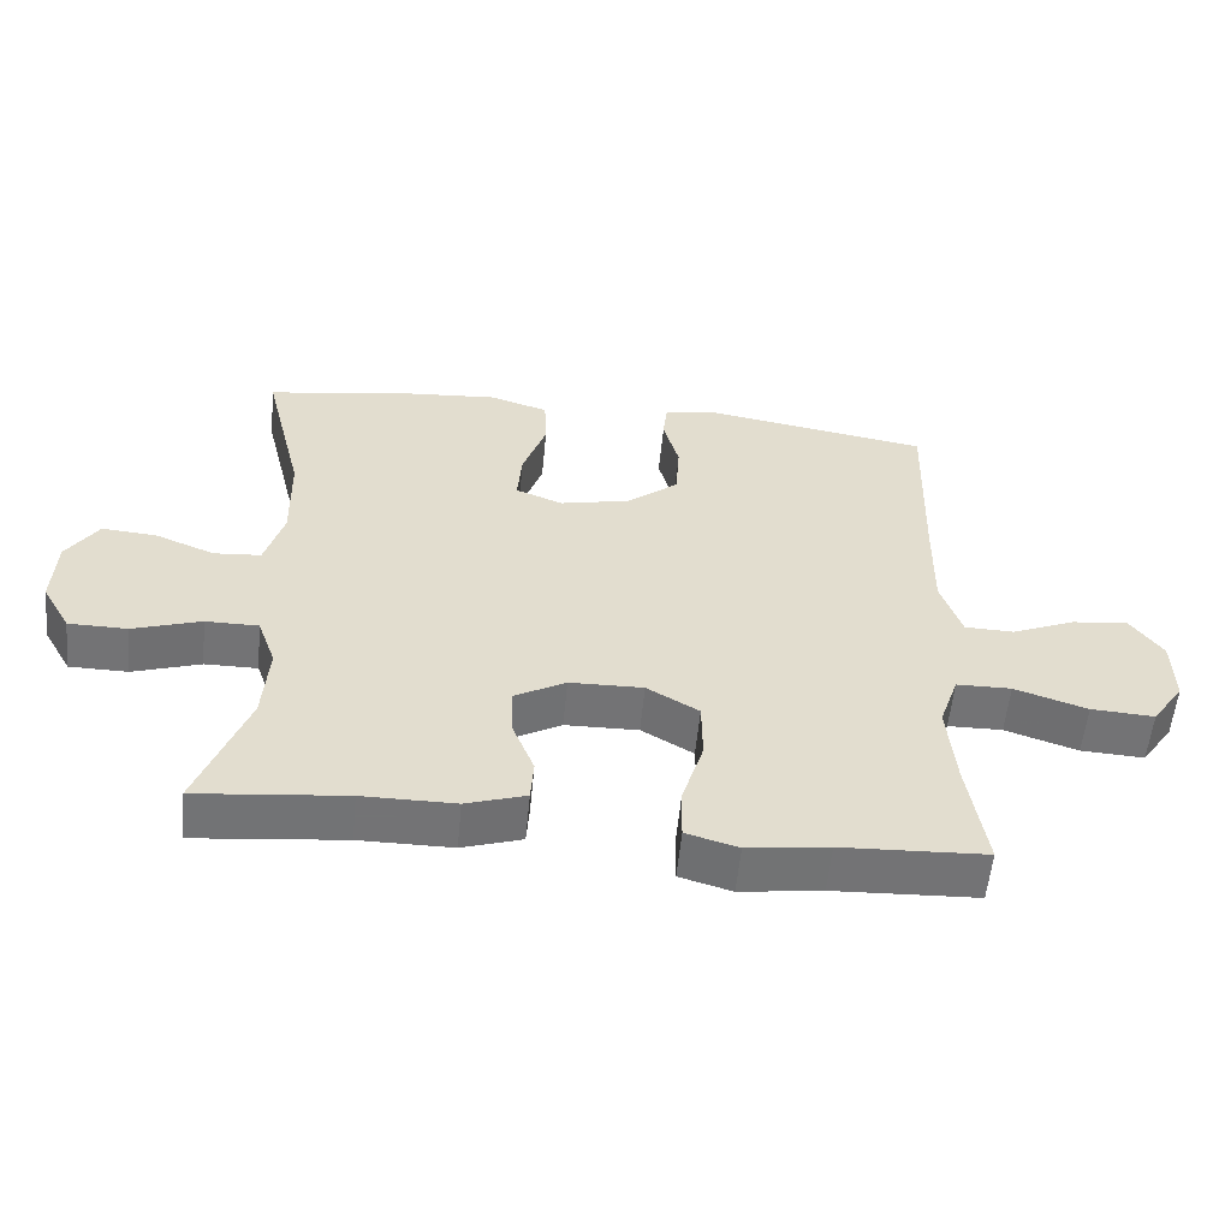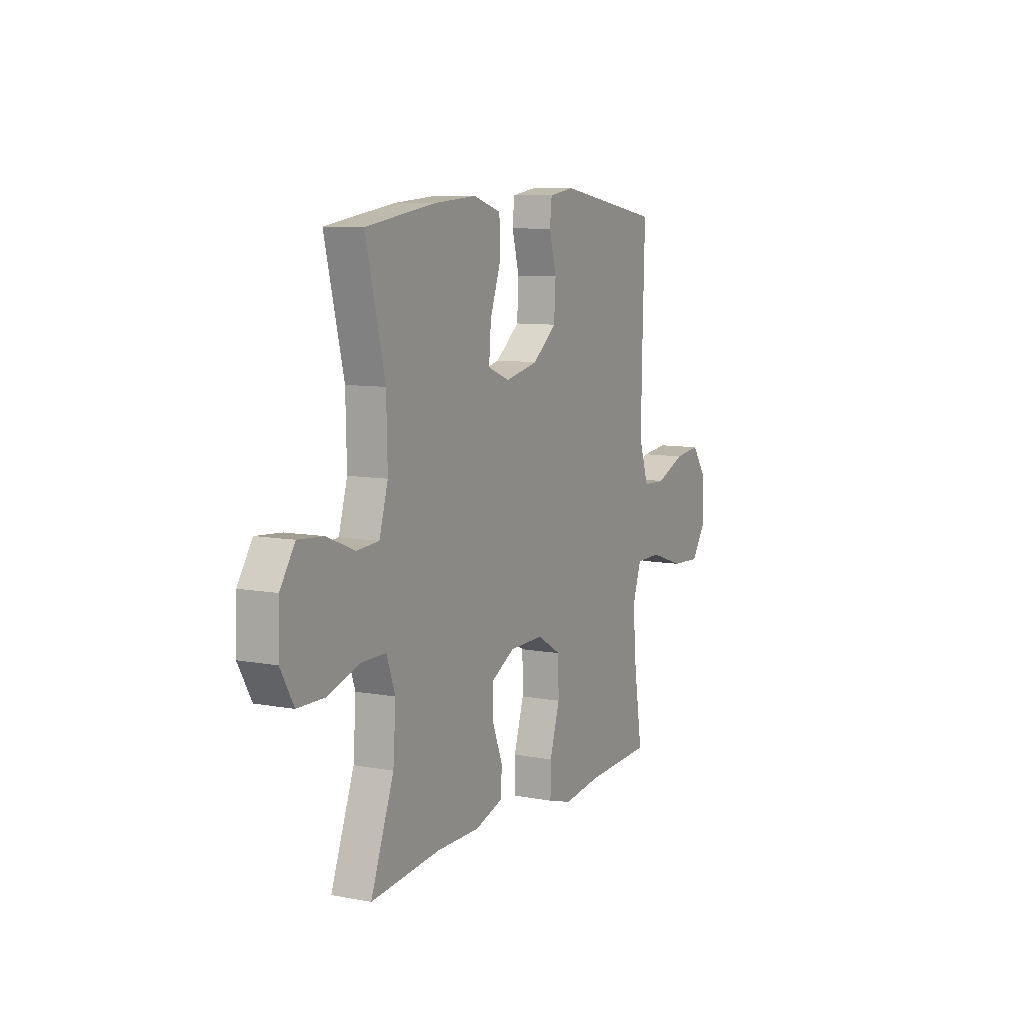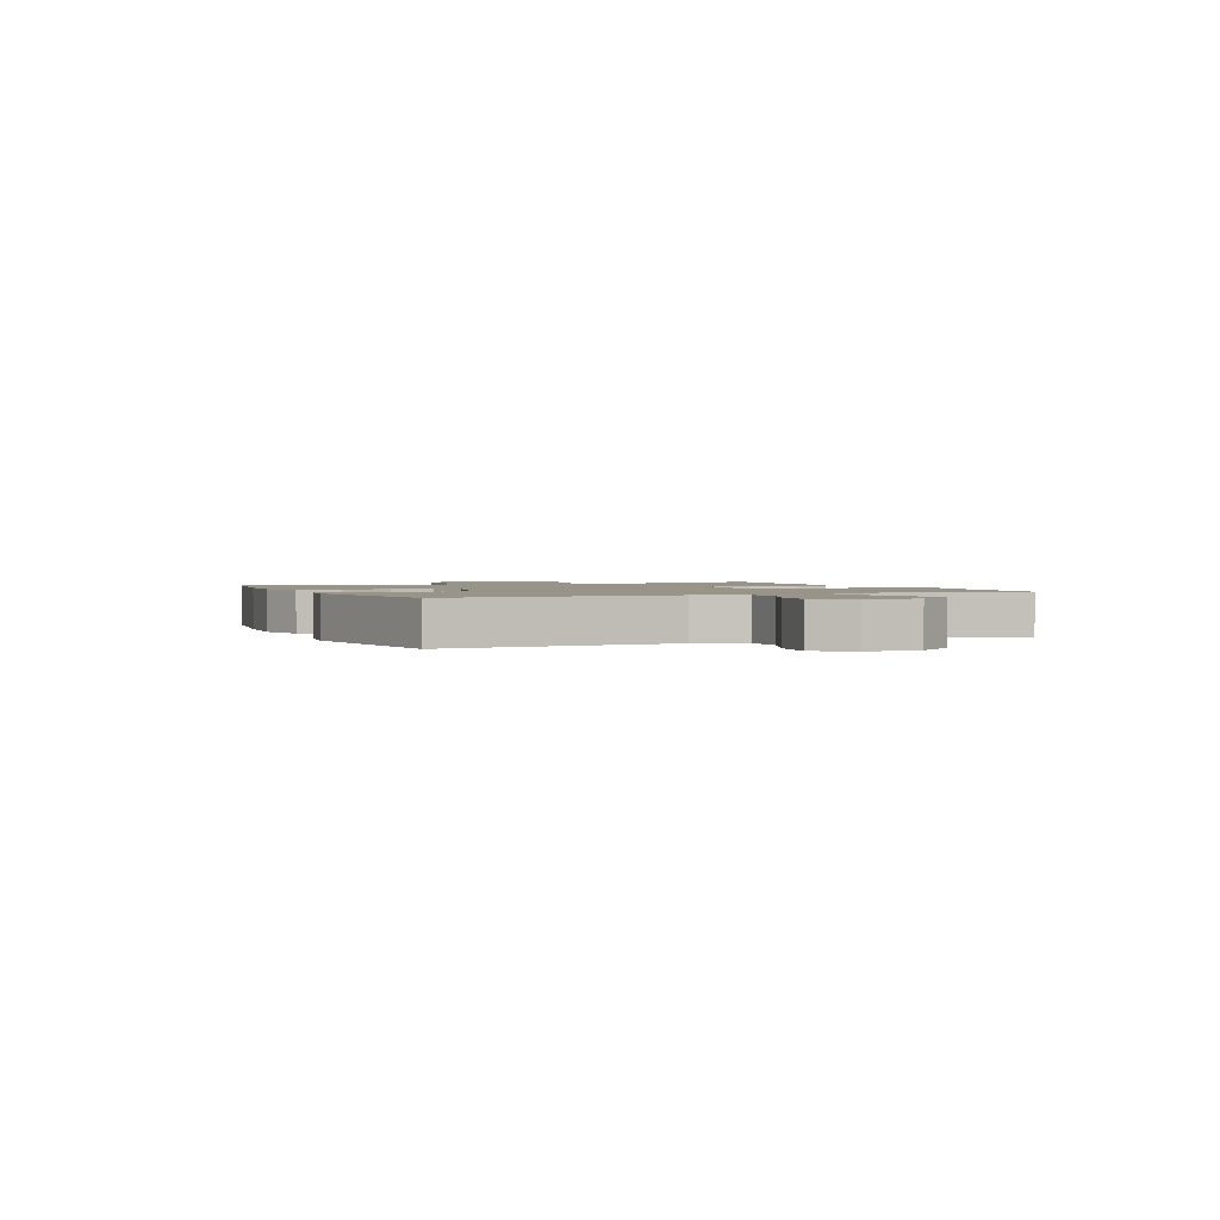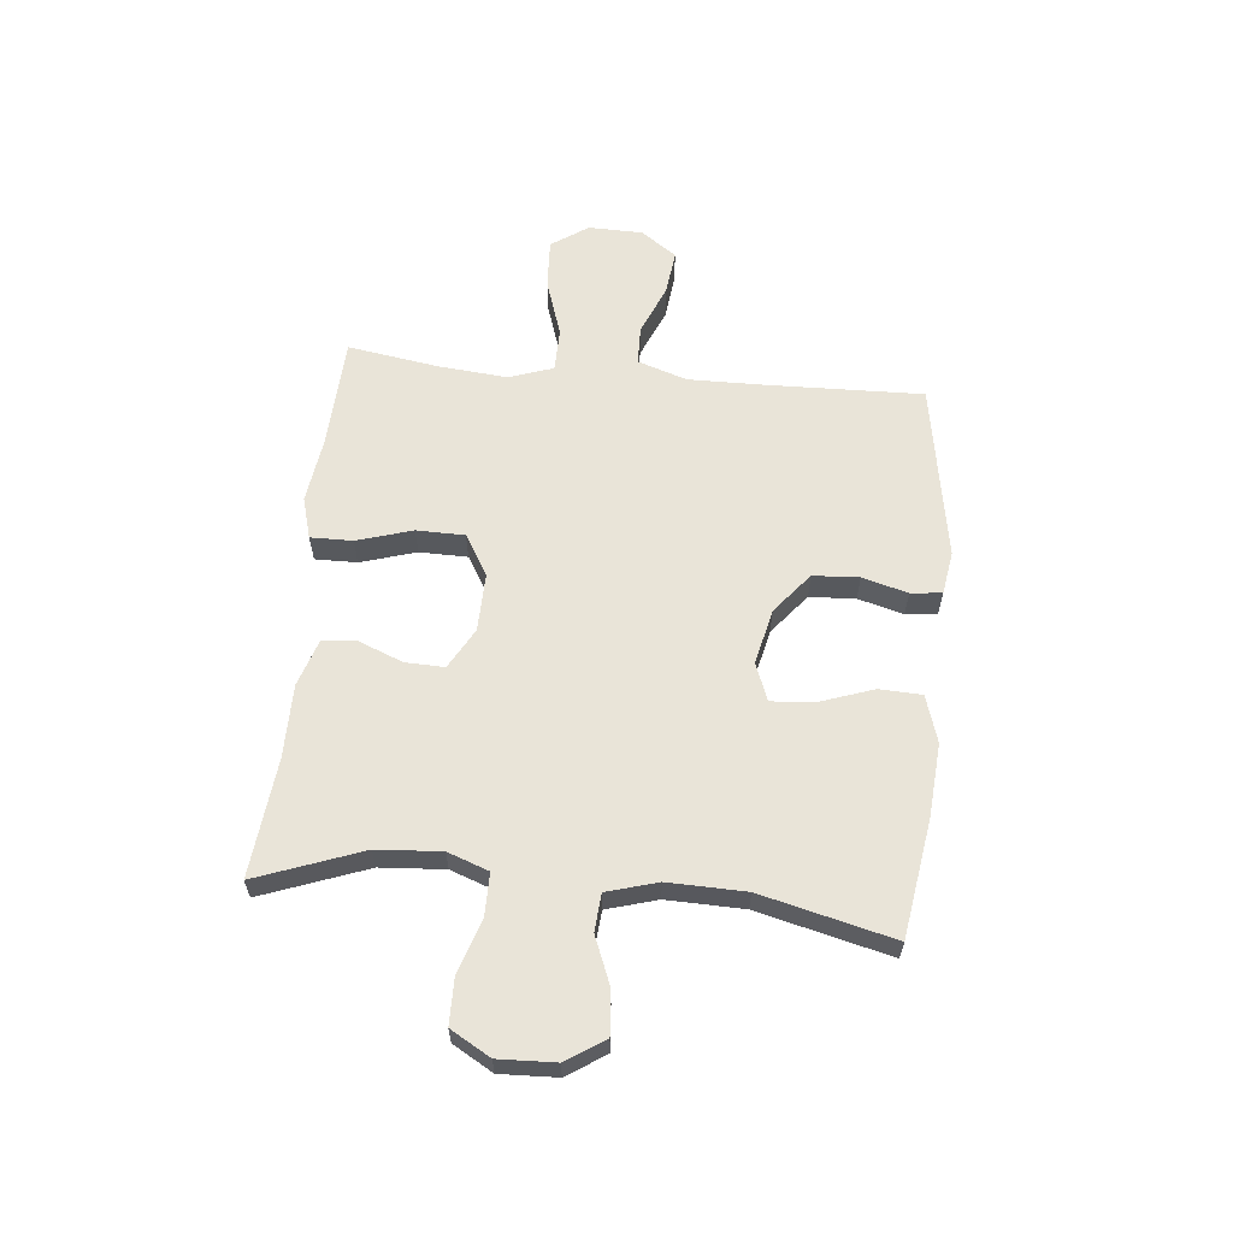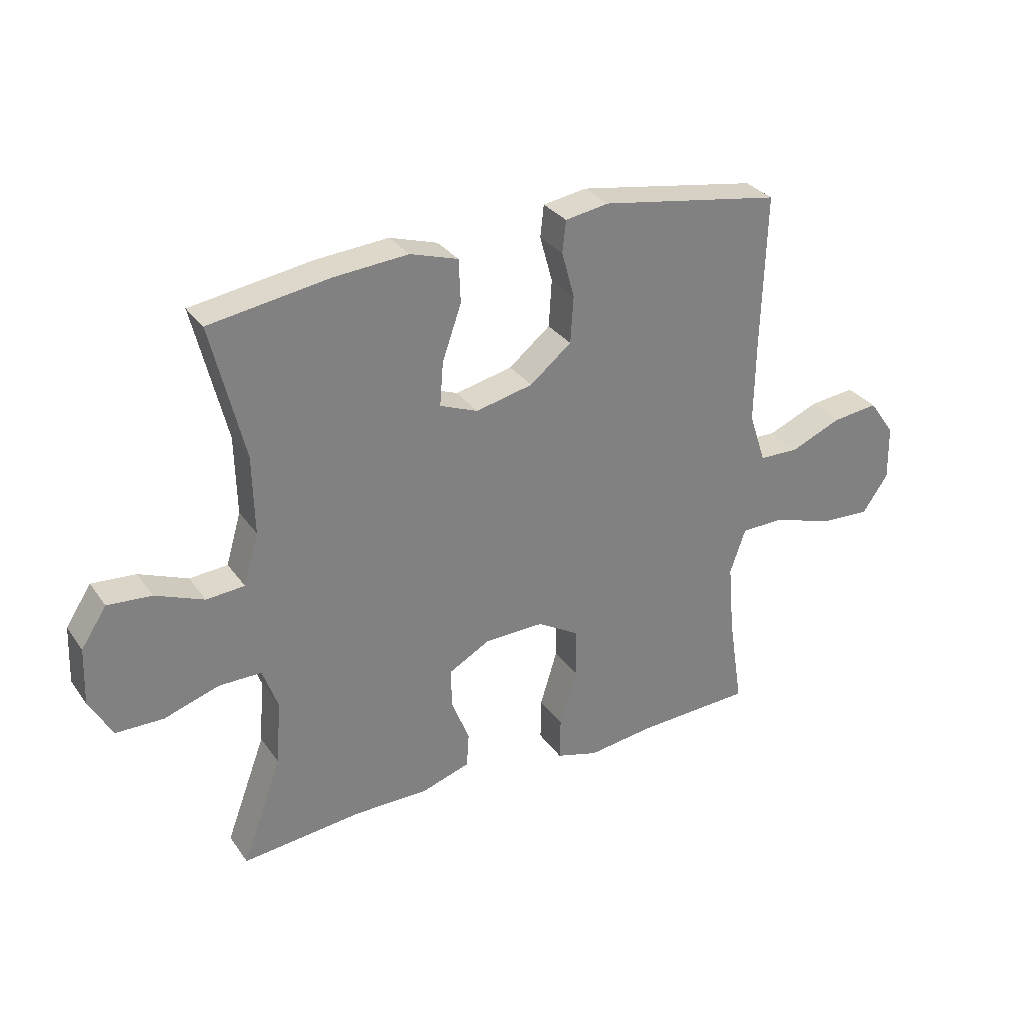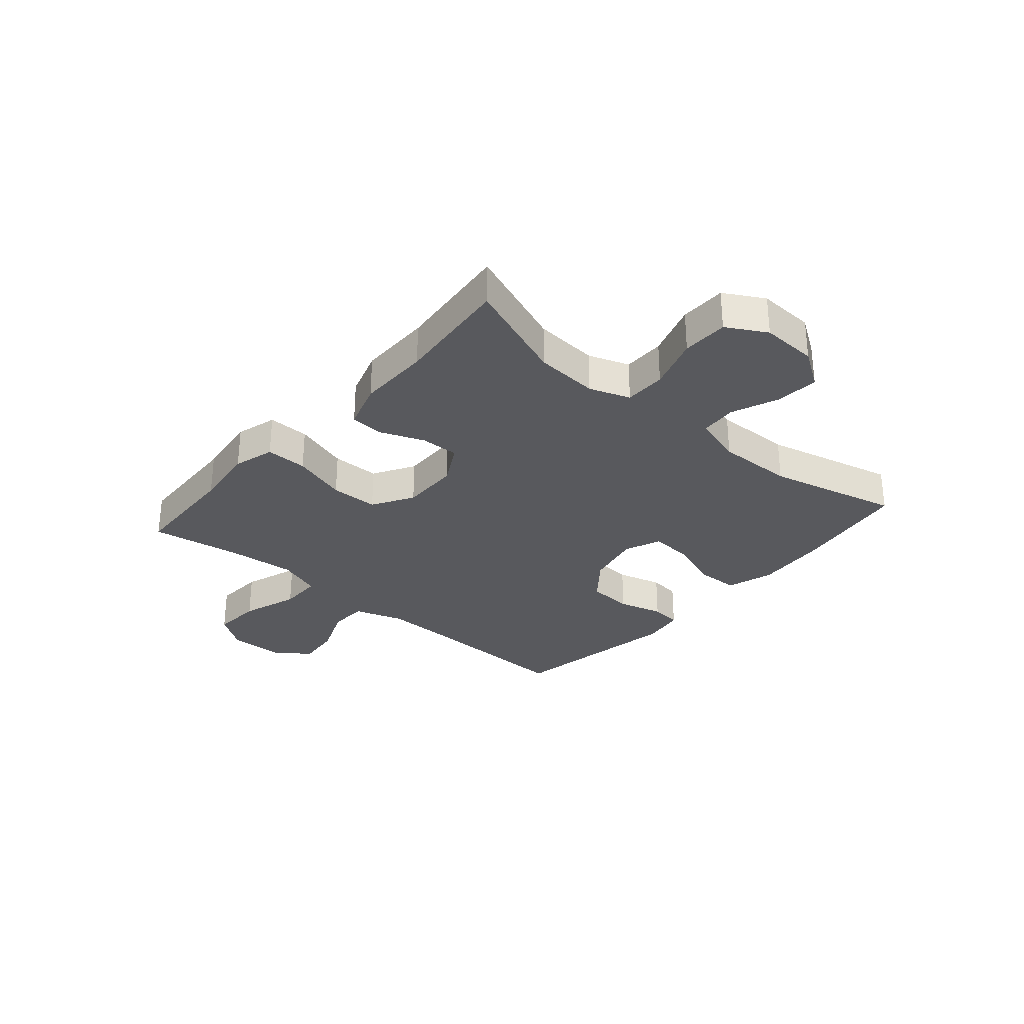
<metadata>
{"format":"obj","ext":"obj","renderer":"f3d","projection":"perspective","resolution":1024,"background":"white","views":[{"elev":-56.0,"azim":-5.5,"up":"+Z"},{"elev":8.7,"azim":-63.0,"up":"+Z"},{"elev":1.7,"azim":66.4,"up":"+Y"},{"elev":60.6,"azim":-84.3,"up":"+Y"},{"elev":30.8,"azim":-29.0,"up":"+Z"},{"elev":-30.1,"azim":-130.9,"up":"+Y"}]}
</metadata>
<code>
v -0.5 0.07 -0.5
v -0.431 0.07 -0.315
v -0.423 0.07 -0.202
v -0.449 0.07 -0.13
v -0.523 0.07 -0.13
v -0.618 0.07 -0.161
v -0.7 0.07 -0.16
v -0.74 0.07 -0.09
v -0.736 0.07 0.01
v -0.692 0.07 0.077
v -0.616 0.07 0.071
v -0.532 0.07 0.037
v -0.466 0.07 0.042
v -0.44 0.07 0.131
v -0.443 0.07 0.267
v -0.5 0.07 0.5
v -0.292 0.07 0.532
v -0.164 0.07 0.542
v -0.081 0.07 0.516
v -0.078 0.07 0.441
v -0.111 0.07 0.347
v -0.117 0.07 0.271
v -0.051 0.07 0.245
v 0.048 0.07 0.267
v 0.12 0.07 0.325
v 0.125 0.07 0.406
v 0.103 0.07 0.486
v 0.109 0.07 0.541
v 0.185 0.07 0.553
v 0.5 0.07 0.5
v 0.492 0.07 0.226
v 0.49 0.07 0.09
v 0.519 0.07 0.003
v 0.588 0.07 0.001
v 0.677 0.07 0.038
v 0.757 0.07 0.047
v 0.802 0.07 -0.016
v 0.804 0.07 -0.112
v 0.759 0.07 -0.177
v 0.67 0.07 -0.172
v 0.568 0.07 -0.138
v 0.491 0.07 -0.139
v 0.464 0.07 -0.217
v 0.475 0.07 -0.34
v 0.5 0.07 -0.5
v 0.298 0.07 -0.509
v 0.184 0.07 -0.524
v 0.111 0.07 -0.503
v 0.112 0.07 -0.429
v 0.142 0.07 -0.331
v 0.141 0.07 -0.246
v 0.068 0.07 -0.203
v -0.035 0.07 -0.205
v -0.107 0.07 -0.245
v -0.105 0.07 -0.314
v -0.074 0.07 -0.392
v -0.078 0.07 -0.452
v -0.162 0.07 -0.479
v -0.292 0.07 -0.479
v -0.5 0 -0.5
v -0.431 0 -0.315
v -0.423 0 -0.202
v -0.449 0 -0.13
v -0.523 0 -0.13
v -0.618 0 -0.161
v -0.7 0 -0.16
v -0.74 0 -0.09
v -0.736 0 0.01
v -0.692 0 0.077
v -0.616 0 0.071
v -0.532 0 0.037
v -0.466 0 0.042
v -0.44 0 0.131
v -0.443 0 0.267
v -0.5 0 0.5
v -0.292 0 0.532
v -0.164 0 0.542
v -0.081 0 0.516
v -0.078 0 0.441
v -0.111 0 0.347
v -0.117 0 0.271
v -0.051 0 0.245
v 0.048 0 0.267
v 0.12 0 0.325
v 0.125 0 0.406
v 0.103 0 0.486
v 0.109 0 0.541
v 0.185 0 0.553
v 0.5 0 0.5
v 0.492 0 0.226
v 0.49 0 0.09
v 0.519 0 0.003
v 0.588 0 0.001
v 0.677 0 0.038
v 0.757 0 0.047
v 0.802 0 -0.016
v 0.804 0 -0.112
v 0.759 0 -0.177
v 0.67 0 -0.172
v 0.568 0 -0.138
v 0.491 0 -0.139
v 0.464 0 -0.217
v 0.475 0 -0.34
v 0.5 0 -0.5
v 0.298 0 -0.509
v 0.184 0 -0.524
v 0.111 0 -0.503
v 0.112 0 -0.429
v 0.142 0 -0.331
v 0.141 0 -0.246
v 0.068 0 -0.203
v -0.035 0 -0.205
v -0.107 0 -0.245
v -0.105 0 -0.314
v -0.074 0 -0.392
v -0.078 0 -0.452
v -0.162 0 -0.479
v -0.292 0 -0.479
f 56 57 58 59
f 55 56 59 1
f 54 55 1 2
f 53 54 2 3
f 52 53 3 4
f 47 48 49 50
f 46 47 50 51
f 44 45 46 51
f 43 44 51 52
f 38 39 40 41
f 38 41 42
f 37 38 42
f 34 35 36 37
f 33 34 37 42
f 32 33 42 43
f 28 29 30 31
f 26 27 28 31
f 25 26 31 32
f 24 25 32 43
f 18 19 20 21
f 18 21 22
f 15 16 17 18
f 14 15 18 22
f 13 14 22 23
f 9 10 11 12
f 9 12 13
f 8 9 13
f 5 6 7 8
f 4 5 8 13
f 23 24 43 52
f 4 13 23 52
f 118 117 116 115
f 60 118 115 114
f 61 60 114 113
f 62 61 113 112
f 63 62 112 111
f 109 108 107 106
f 110 109 106 105
f 110 105 104 103
f 111 110 103 102
f 100 99 98 97
f 101 100 97
f 101 97 96
f 96 95 94 93
f 101 96 93 92
f 102 101 92 91
f 90 89 88 87
f 90 87 86 85
f 91 90 85 84
f 102 91 84 83
f 80 79 78 77
f 81 80 77
f 77 76 75 74
f 81 77 74 73
f 82 81 73 72
f 71 70 69 68
f 72 71 68
f 72 68 67
f 67 66 65 64
f 72 67 64 63
f 111 102 83 82
f 111 82 72 63
f 1 60 61 2
f 2 61 62 3
f 3 62 63 4
f 4 63 64 5
f 5 64 65 6
f 6 65 66 7
f 7 66 67 8
f 8 67 68 9
f 9 68 69 10
f 10 69 70 11
f 11 70 71 12
f 12 71 72 13
f 13 72 73 14
f 14 73 74 15
f 15 74 75 16
f 16 75 76 17
f 17 76 77 18
f 18 77 78 19
f 19 78 79 20
f 20 79 80 21
f 21 80 81 22
f 22 81 82 23
f 23 82 83 24
f 24 83 84 25
f 25 84 85 26
f 26 85 86 27
f 27 86 87 28
f 28 87 88 29
f 29 88 89 30
f 30 89 90 31
f 31 90 91 32
f 32 91 92 33
f 33 92 93 34
f 34 93 94 35
f 35 94 95 36
f 36 95 96 37
f 37 96 97 38
f 38 97 98 39
f 39 98 99 40
f 40 99 100 41
f 41 100 101 42
f 42 101 102 43
f 43 102 103 44
f 44 103 104 45
f 45 104 105 46
f 46 105 106 47
f 47 106 107 48
f 48 107 108 49
f 49 108 109 50
f 50 109 110 51
f 51 110 111 52
f 52 111 112 53
f 53 112 113 54
f 54 113 114 55
f 55 114 115 56
f 56 115 116 57
f 57 116 117 58
f 58 117 118 59
f 59 118 60 1

</code>
